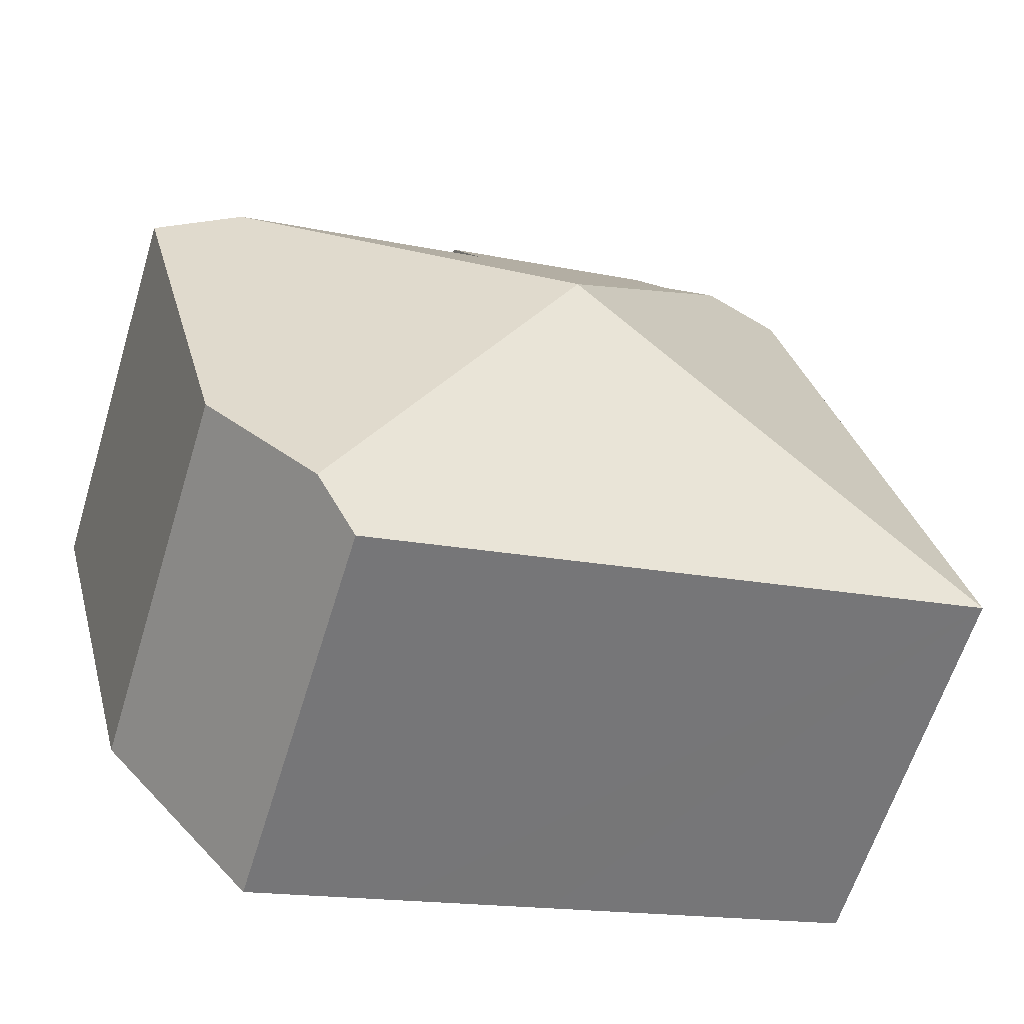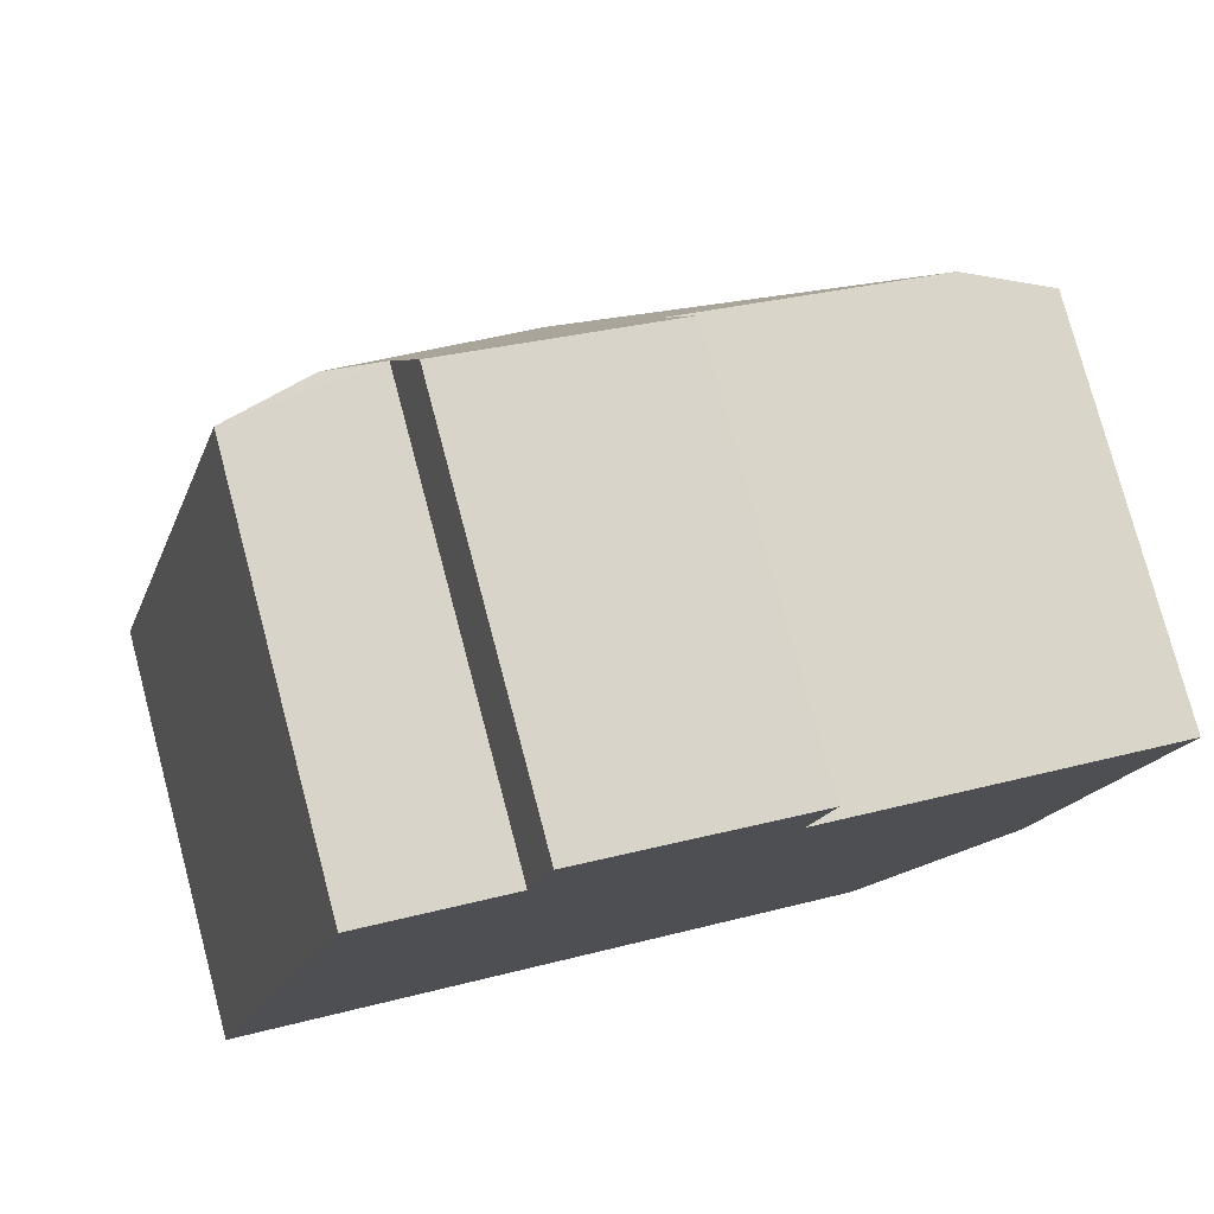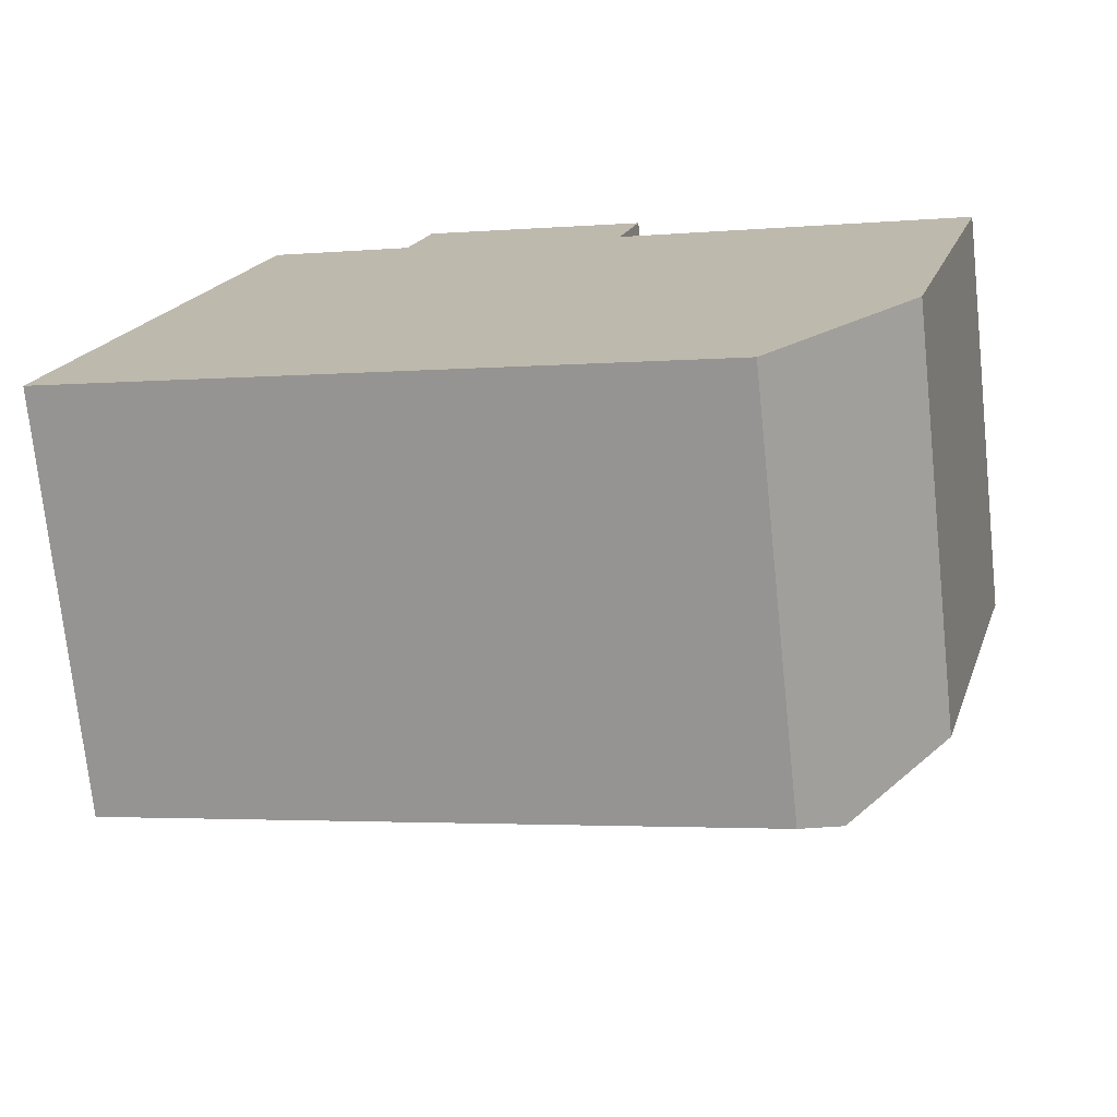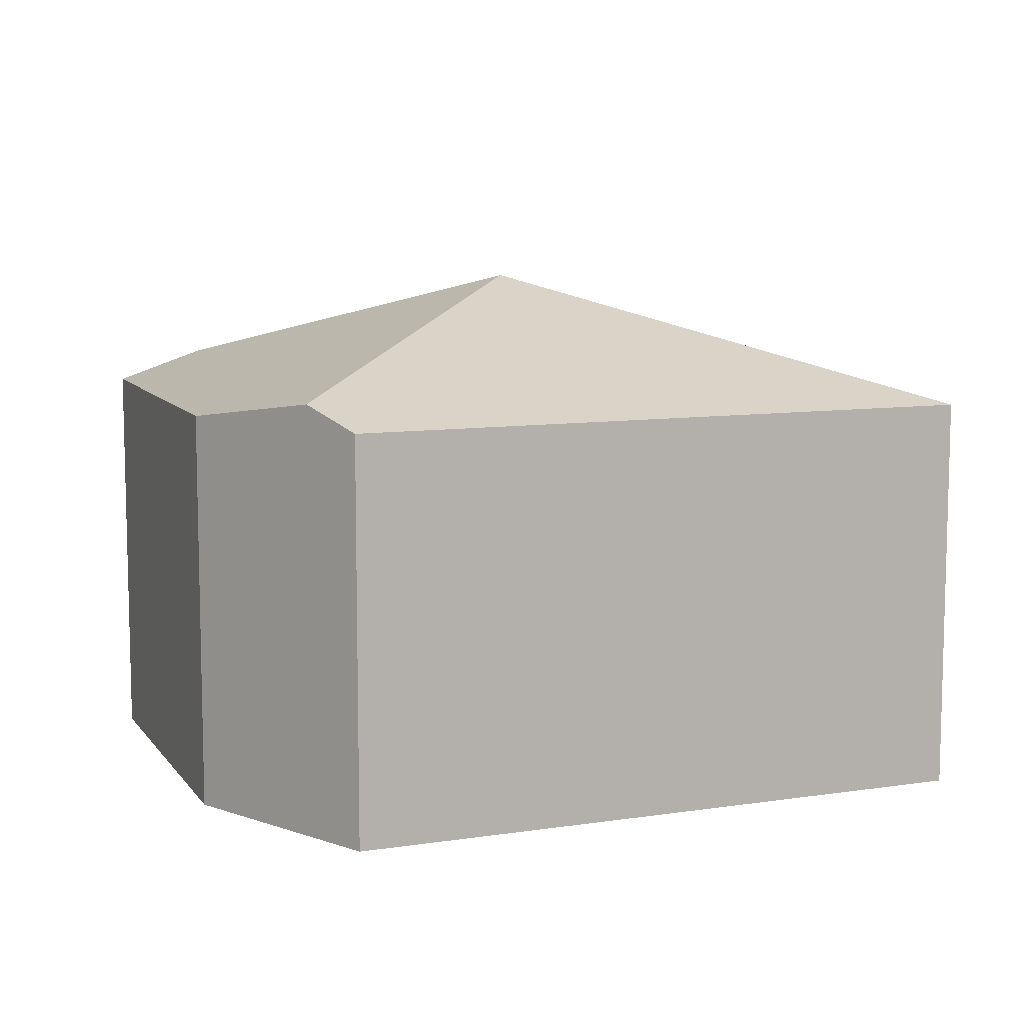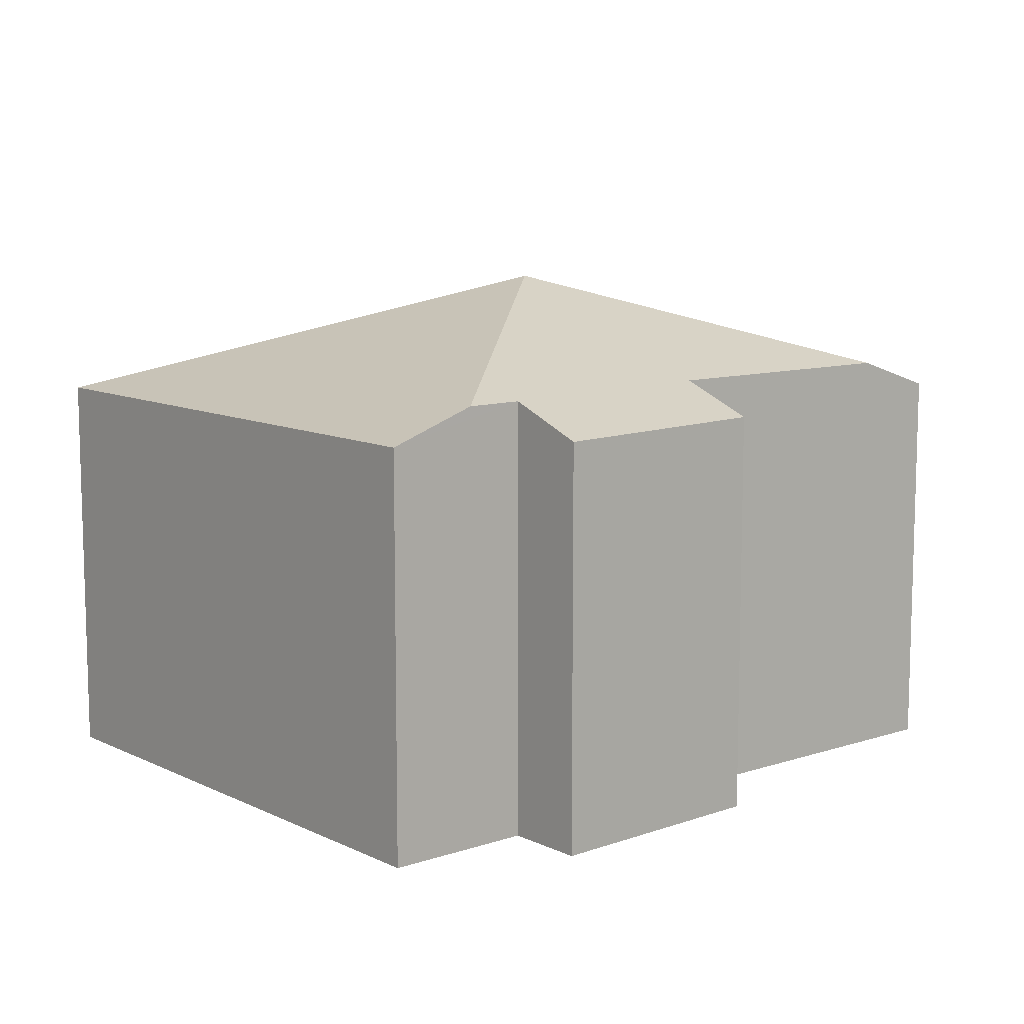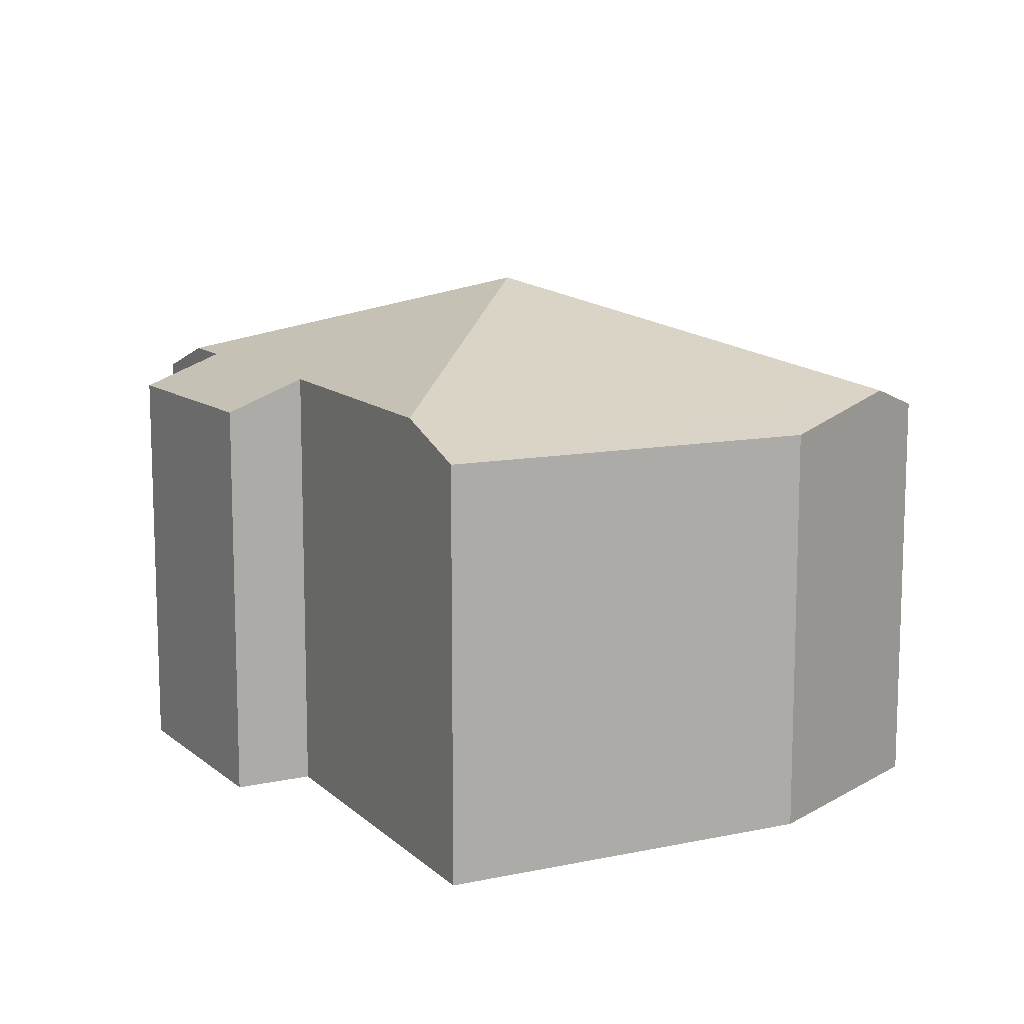
<metadata>
{"format":"obj","ext":"obj","renderer":"f3d","projection":"perspective","resolution":1024,"background":"white","views":[{"elev":-61.8,"azim":162.9,"up":"+Z"},{"elev":77.5,"azim":-14.9,"up":"+Z"},{"elev":-73.5,"azim":6.0,"up":"+Z"},{"elev":9.1,"azim":174.4,"up":"+Y"},{"elev":10.2,"azim":-23.8,"up":"+Y"},{"elev":11.8,"azim":78.5,"up":"+Y"}]}
</metadata>
<code>
v  10.46 6.672 -2.143
v  13.74 6.327 5.515
v  12.18 6.296 -0.218
v  7.057 8.281 3.35
v  12.4 6.793 5.894
v  9.77 6.319 -2.919
v  7.45 6.319 -2.226
v  5.008 6.319 -1.496
v  0 6.319 3.869e-16
v  3.905 6.792 8.433
v  2.541 6.315 8.836
v  8.632 6.351 8.248
v  4.788 6.791 8.173
v  5.138 6.318 9.385
v  8.292 6.814 7.062
v  9.77 1.787e-16 -2.919
v  10.46 1.312e-16 -2.143
v  12.18 1.335e-17 -0.218
v  7.45 1.363e-16 -2.226
v  5.008 9.16e-17 -1.496
v  0 0 0
v  2.541 -5.41e-16 8.836
v  4.788 -5.005e-16 8.173
v  5.138 -5.747e-16 9.385
v  3.905 -5.164e-16 8.433
v  8.632 -5.05e-16 8.248
v  8.292 -4.324e-16 7.062
v  13.74 -3.377e-16 5.515
v  12.4 -3.609e-16 5.894
g defaultobject
f 1 2 3
f 2 1 4
f 2 4 5
f 6 4 1
f 4 6 7
f 4 7 8
f 4 8 9
f 10 9 11
f 9 10 4
f 12 13 14
f 13 4 10
f 4 13 12
f 4 12 15
f 4 15 5
f 1 16 6
f 16 1 3
f 16 3 17
f 17 3 18
f 16 7 6
f 7 16 8
f 8 16 9
f 9 16 19
f 9 19 20
f 9 20 21
f 21 11 9
f 11 21 22
f 23 14 13
f 14 23 24
f 11 13 10
f 13 11 22
f 13 22 23
f 23 22 25
f 14 26 12
f 26 14 24
f 27 5 15
f 5 27 2
f 2 27 28
f 28 27 29
f 12 27 15
f 27 12 26
f 28 3 2
f 3 28 18
f 21 25 22
f 25 21 23
f 23 21 26
f 26 21 27
f 27 21 29
f 29 21 28
f 28 21 18
f 18 21 20
f 18 20 19
f 18 19 17
f 17 19 16
f 26 24 23

</code>
